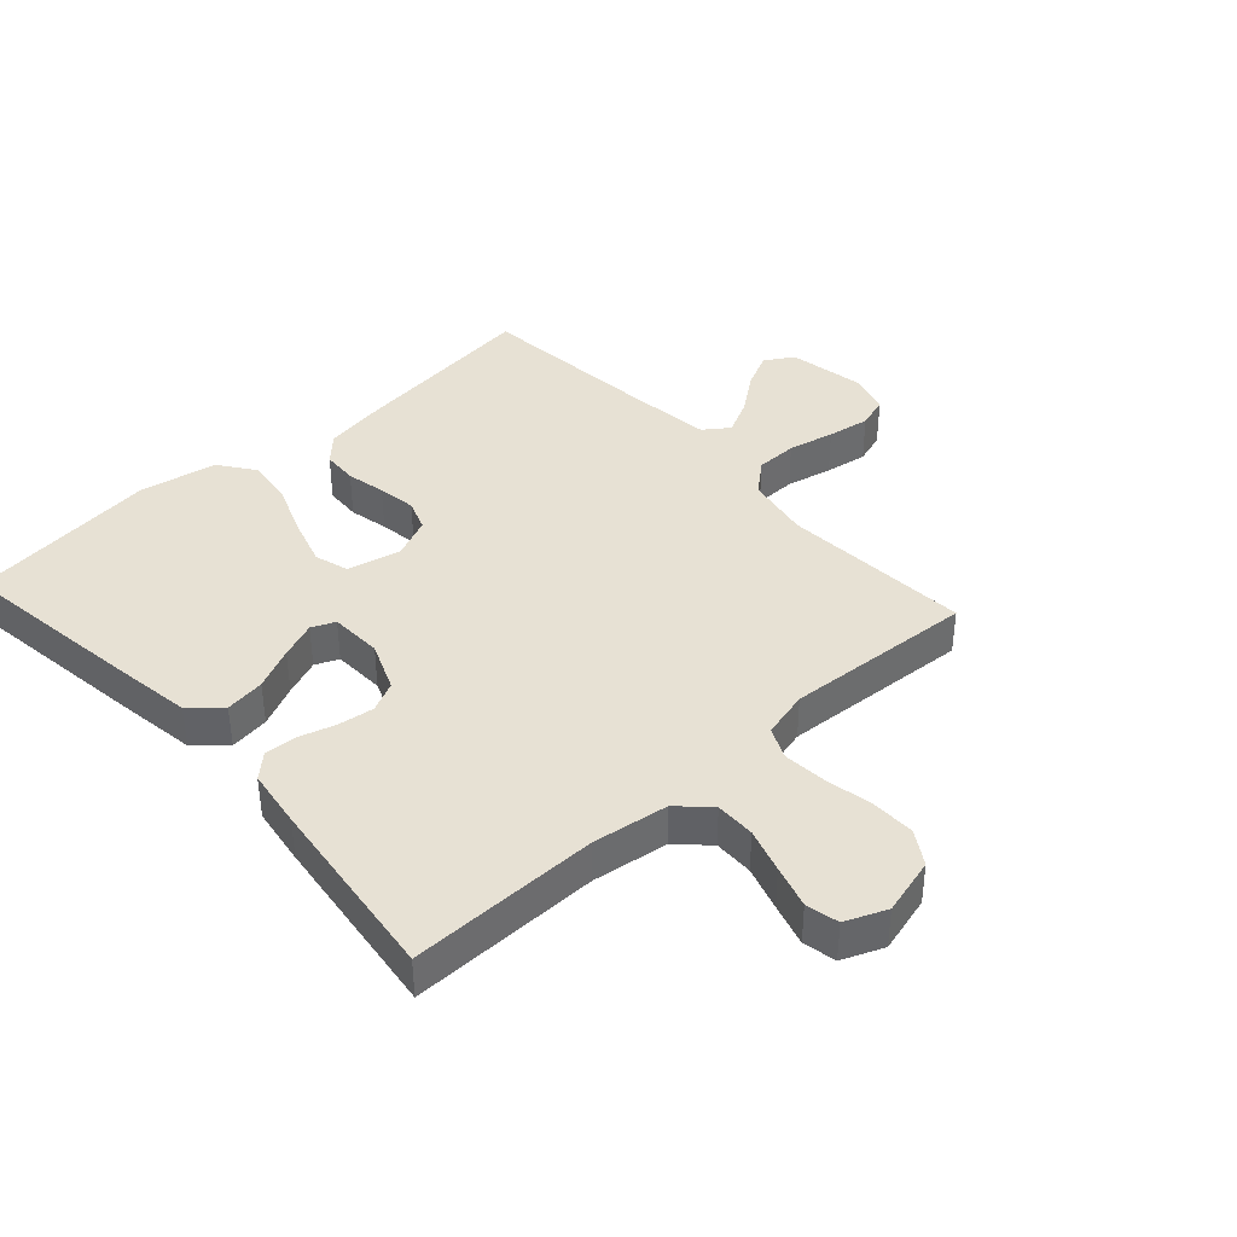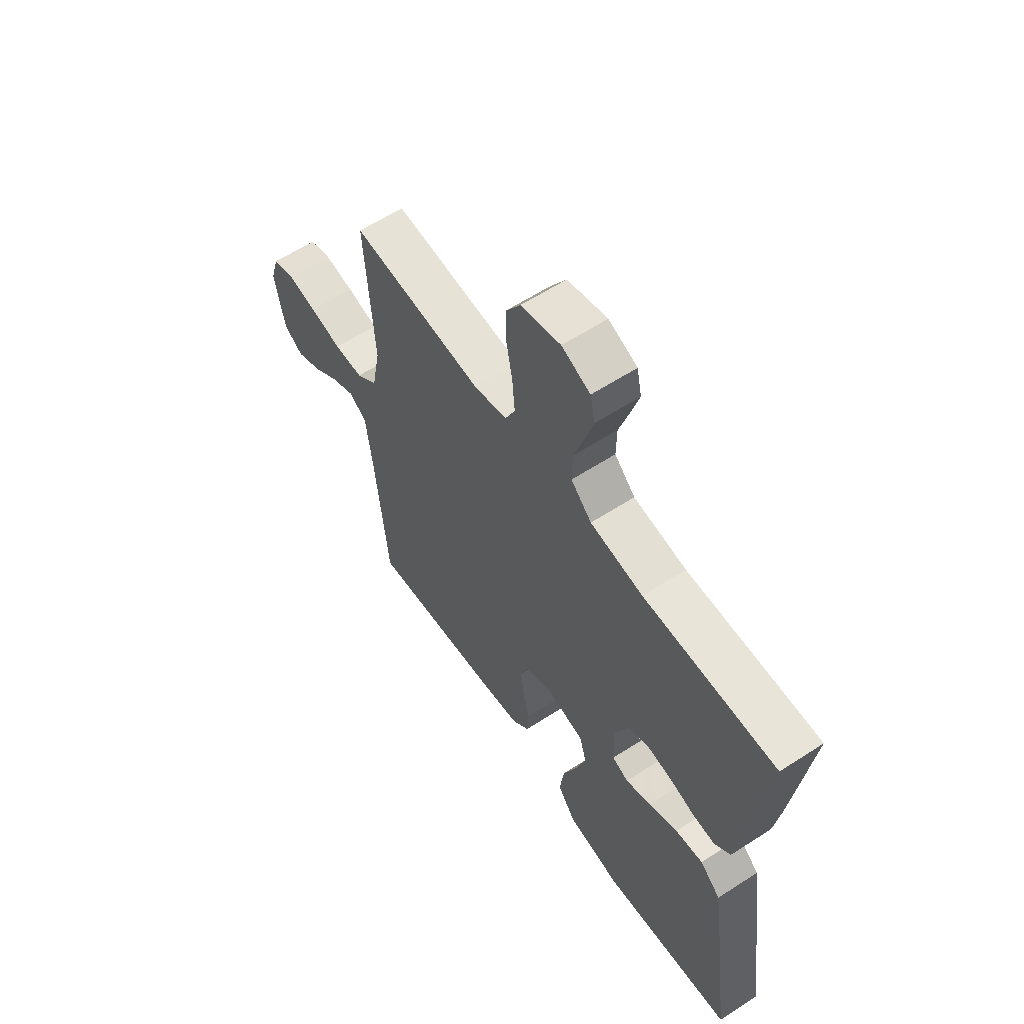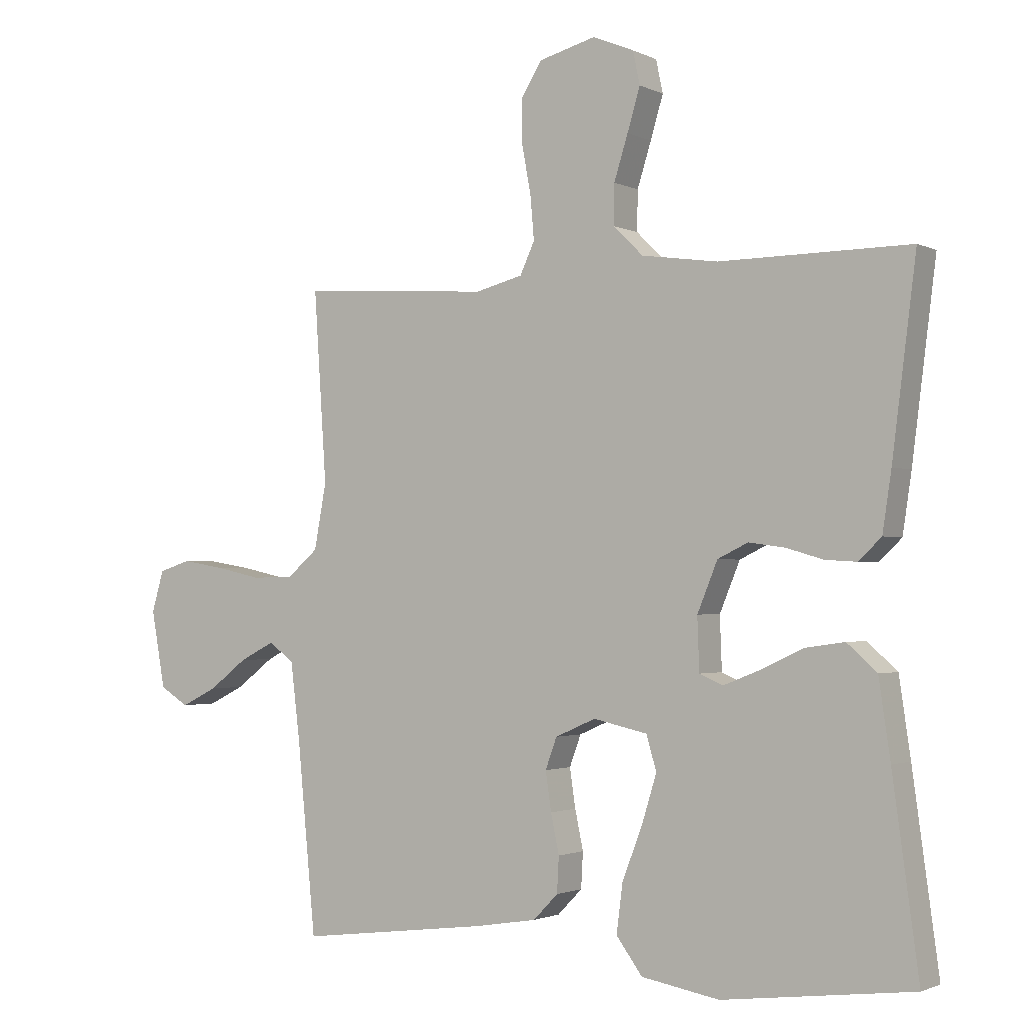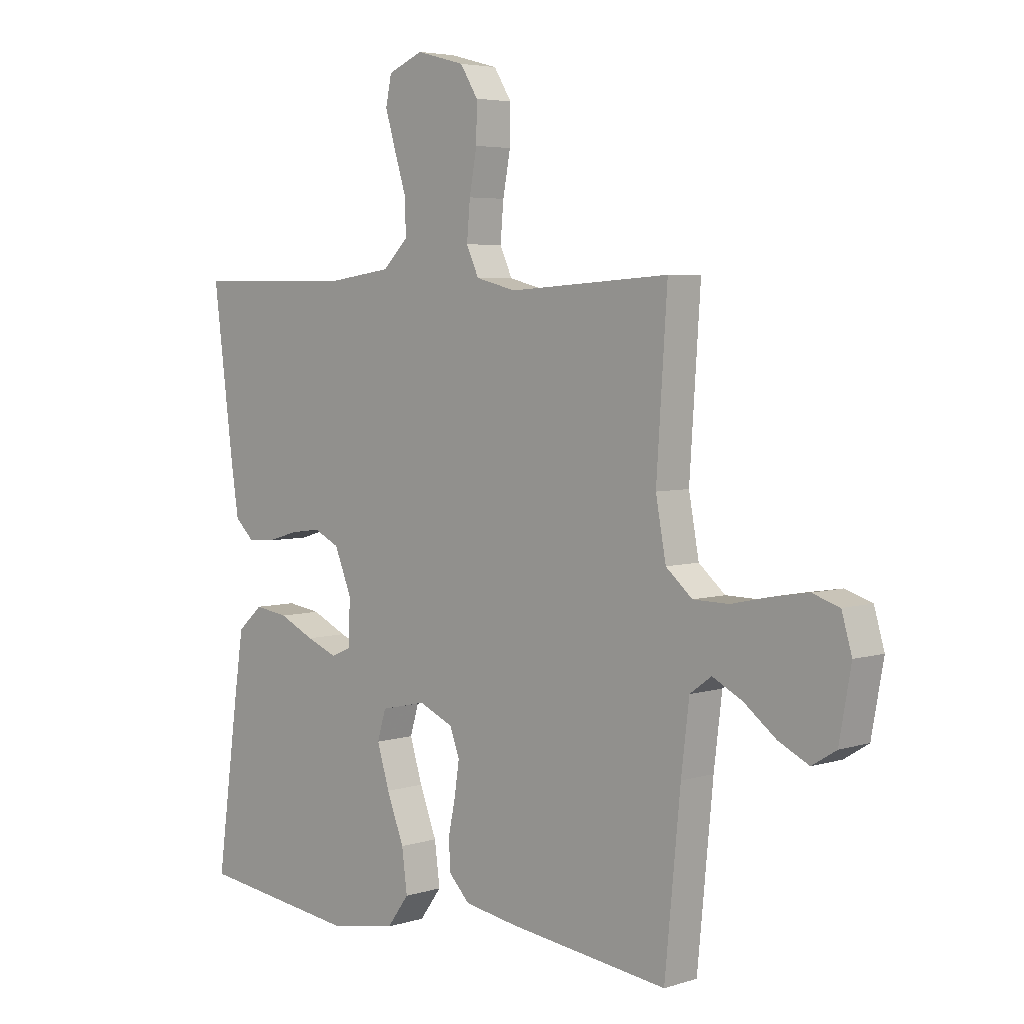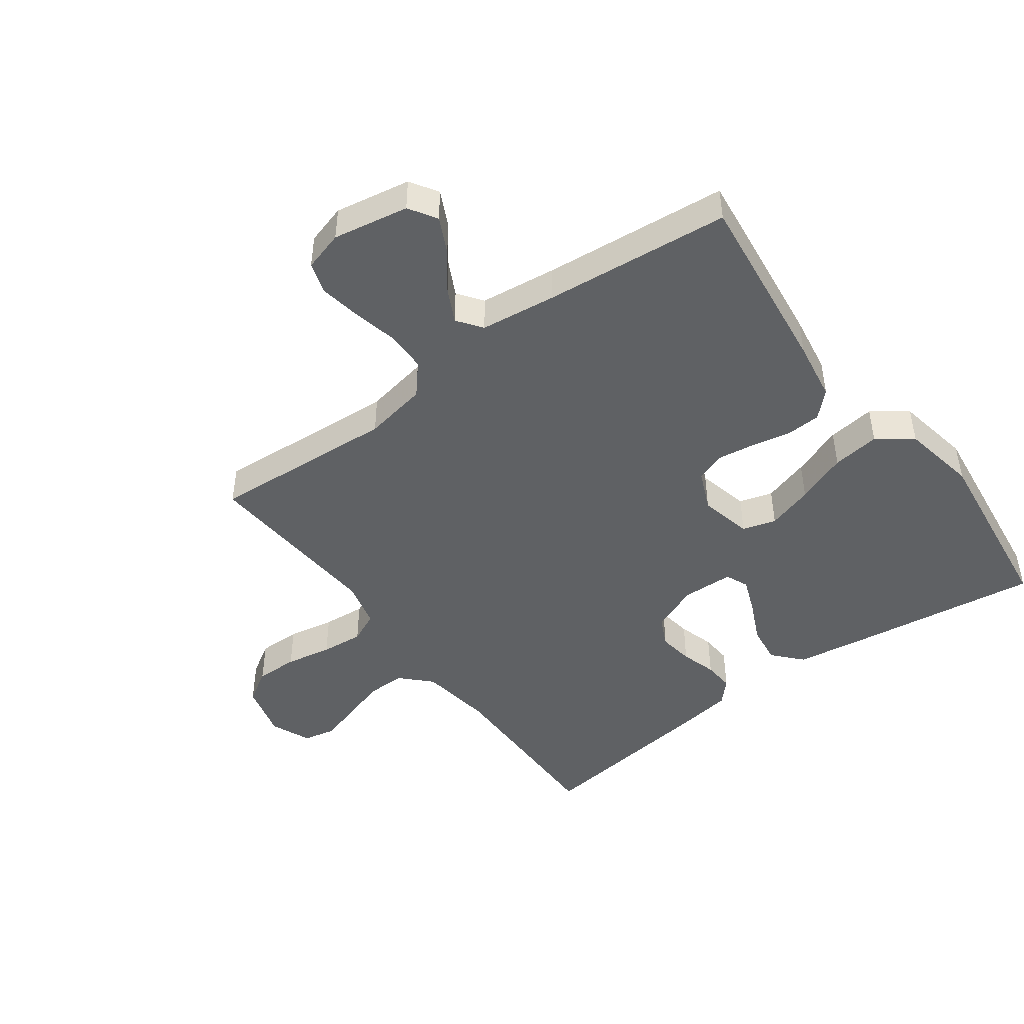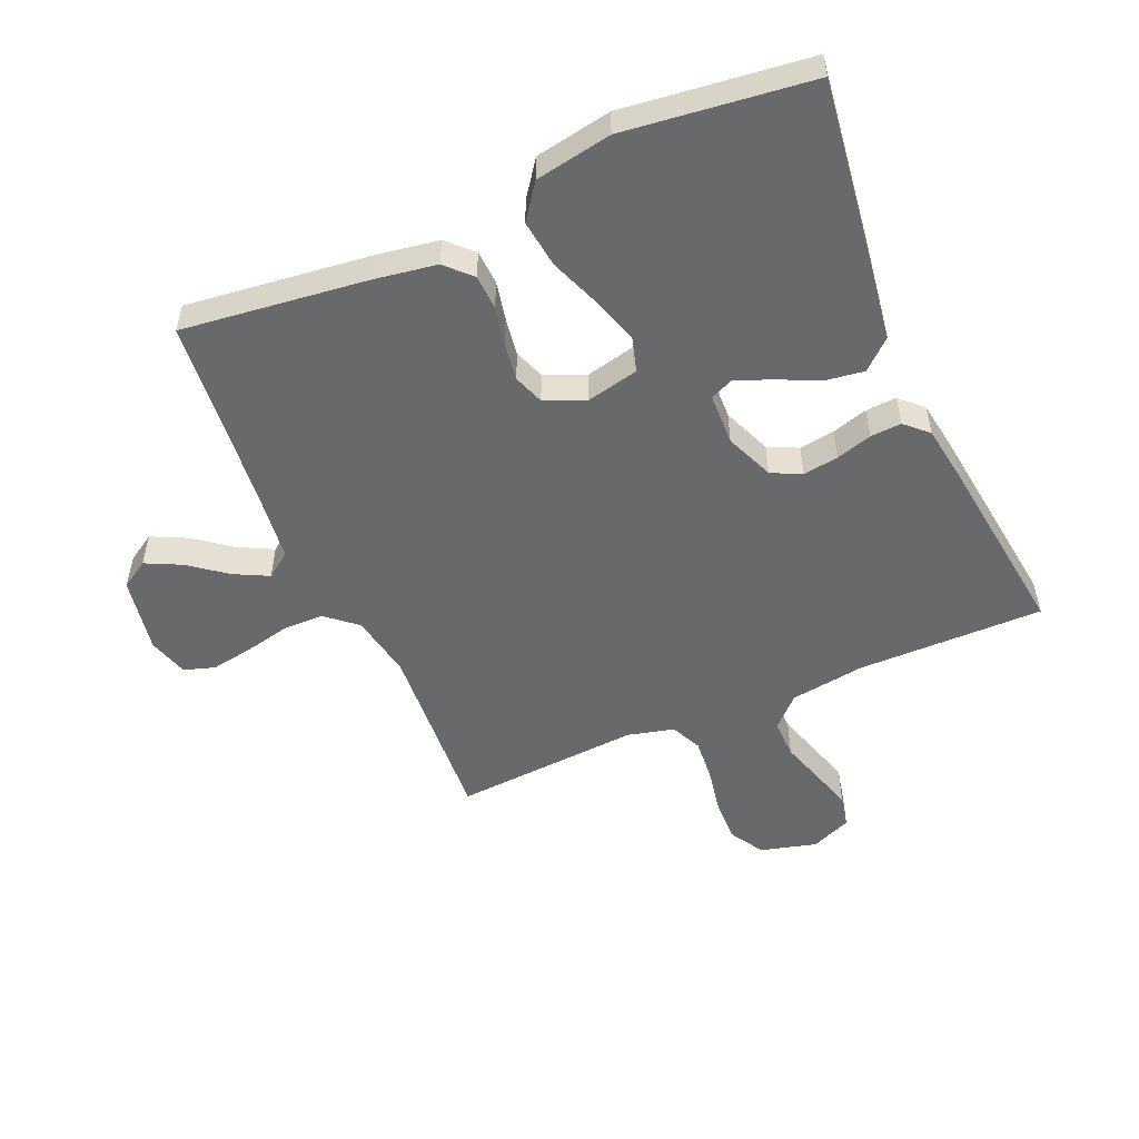
<metadata>
{"format":"obj","ext":"obj","renderer":"f3d","projection":"perspective","resolution":1024,"background":"white","views":[{"elev":39.4,"azim":-42.3,"up":"+Y"},{"elev":60.6,"azim":-123.5,"up":"+Z"},{"elev":-1.8,"azim":-148.3,"up":"+Z"},{"elev":4.7,"azim":45.1,"up":"+Z"},{"elev":-46.0,"azim":126.5,"up":"+Y"},{"elev":-52.6,"azim":-156.5,"up":"+Y"}]}
</metadata>
<code>
v -0.5 0.07 0.5
v -0.2 0.07 0.497
v -0.08 0.07 0.514
v -0.033 0.07 0.56
v -0.034 0.07 0.623
v -0.056 0.07 0.693
v -0.076 0.07 0.76
v -0.065 0.07 0.812
v 0 0.07 0.839
v 0.09 0.07 0.815
v 0.123 0.07 0.762
v 0.122 0.07 0.693
v 0.108 0.07 0.618
v 0.102 0.07 0.549
v 0.125 0.07 0.499
v 0.2 0.07 0.48
v 0.5 0.07 0.5
v 0.48 0.07 0.2
v 0.499 0.07 0.097
v 0.548 0.07 0.055
v 0.614 0.07 0.054
v 0.687 0.07 0.07
v 0.754 0.07 0.081
v 0.804 0.07 0.065
v 0.823 0.07 0
v 0.801 0.07 -0.122
v 0.756 0.07 -0.15
v 0.699 0.07 -0.122
v 0.639 0.07 -0.076
v 0.584 0.07 -0.048
v 0.544 0.07 -0.077
v 0.529 0.07 -0.2
v 0.5 0.07 -0.5
v 0.2 0.07 -0.463
v 0.102 0.07 -0.447
v 0.063 0.07 -0.407
v 0.06 0.07 -0.351
v 0.073 0.07 -0.289
v 0.082 0.07 -0.228
v 0.064 0.07 -0.179
v 0 0.07 -0.151
v -0.085 0.07 -0.17
v -0.101 0.07 -0.224
v -0.078 0.07 -0.299
v -0.046 0.07 -0.382
v -0.036 0.07 -0.459
v -0.077 0.07 -0.515
v -0.2 0.07 -0.537
v -0.5 0.07 -0.5
v -0.459 0.07 -0.2
v -0.441 0.07 -0.078
v -0.394 0.07 -0.036
v -0.331 0.07 -0.045
v -0.265 0.07 -0.076
v -0.207 0.07 -0.099
v -0.17 0.07 -0.083
v -0.167 0.07 0
v -0.199 0.07 0.078
v -0.247 0.07 0.101
v -0.304 0.07 0.093
v -0.362 0.07 0.076
v -0.412 0.07 0.073
v -0.448 0.07 0.107
v -0.462 0.07 0.2
v -0.5 0 0.5
v -0.2 0 0.497
v -0.08 0 0.514
v -0.033 0 0.56
v -0.034 0 0.623
v -0.056 0 0.693
v -0.076 0 0.76
v -0.065 0 0.812
v 0 0 0.839
v 0.09 0 0.815
v 0.123 0 0.762
v 0.122 0 0.693
v 0.108 0 0.618
v 0.102 0 0.549
v 0.125 0 0.499
v 0.2 0 0.48
v 0.5 0 0.5
v 0.48 0 0.2
v 0.499 0 0.097
v 0.548 0 0.055
v 0.614 0 0.054
v 0.687 0 0.07
v 0.754 0 0.081
v 0.804 0 0.065
v 0.823 0 0
v 0.801 0 -0.122
v 0.756 0 -0.15
v 0.699 0 -0.122
v 0.639 0 -0.076
v 0.584 0 -0.048
v 0.544 0 -0.077
v 0.529 0 -0.2
v 0.5 0 -0.5
v 0.2 0 -0.463
v 0.102 0 -0.447
v 0.063 0 -0.407
v 0.06 0 -0.351
v 0.073 0 -0.289
v 0.082 0 -0.228
v 0.064 0 -0.179
v 0 0 -0.151
v -0.085 0 -0.17
v -0.101 0 -0.224
v -0.078 0 -0.299
v -0.046 0 -0.382
v -0.036 0 -0.459
v -0.077 0 -0.515
v -0.2 0 -0.537
v -0.5 0 -0.5
v -0.459 0 -0.2
v -0.441 0 -0.078
v -0.394 0 -0.036
v -0.331 0 -0.045
v -0.265 0 -0.076
v -0.207 0 -0.099
v -0.17 0 -0.083
v -0.167 0 0
v -0.199 0 0.078
v -0.247 0 0.101
v -0.304 0 0.093
v -0.362 0 0.076
v -0.412 0 0.073
v -0.448 0 0.107
v -0.462 0 0.2
f 63 64 1 2
f 60 61 62 63
f 59 60 63 2
f 58 59 2 3
f 57 58 3 4
f 56 57 4
f 51 52 53 54
f 51 54 55
f 50 51 55
f 49 50 55
f 48 49 55 56
f 44 45 46 47
f 43 44 47 48
f 42 43 48 56
f 35 36 37 38
f 35 38 39
f 32 33 34 35
f 31 32 35 39
f 30 31 39 40
f 26 27 28 29
f 26 29 30
f 25 26 30
f 24 25 30
f 21 22 23 24
f 21 24 30 40
f 16 17 18
f 15 16 18 19
f 10 11 12 13
f 10 13 14
f 9 10 14
f 8 9 14
f 5 6 7 8
f 5 8 14 15
f 41 42 56 4
f 20 21 40 41
f 19 20 41
f 15 19 41
f 4 5 15 41
f 66 65 128 127
f 127 126 125 124
f 66 127 124 123
f 67 66 123 122
f 68 67 122 121
f 68 121 120
f 118 117 116 115
f 119 118 115
f 119 115 114
f 119 114 113
f 120 119 113 112
f 111 110 109 108
f 112 111 108 107
f 120 112 107 106
f 102 101 100 99
f 103 102 99
f 99 98 97 96
f 103 99 96 95
f 104 103 95 94
f 93 92 91 90
f 94 93 90
f 94 90 89
f 94 89 88
f 88 87 86 85
f 104 94 88 85
f 82 81 80
f 83 82 80 79
f 77 76 75 74
f 78 77 74
f 78 74 73
f 78 73 72
f 72 71 70 69
f 79 78 72 69
f 68 120 106 105
f 105 104 85 84
f 105 84 83
f 105 83 79
f 105 79 69 68
f 1 65 66 2
f 2 66 67 3
f 3 67 68 4
f 4 68 69 5
f 5 69 70 6
f 6 70 71 7
f 7 71 72 8
f 8 72 73 9
f 9 73 74 10
f 10 74 75 11
f 11 75 76 12
f 12 76 77 13
f 13 77 78 14
f 14 78 79 15
f 15 79 80 16
f 16 80 81 17
f 17 81 82 18
f 18 82 83 19
f 19 83 84 20
f 20 84 85 21
f 21 85 86 22
f 22 86 87 23
f 23 87 88 24
f 24 88 89 25
f 25 89 90 26
f 26 90 91 27
f 27 91 92 28
f 28 92 93 29
f 29 93 94 30
f 30 94 95 31
f 31 95 96 32
f 32 96 97 33
f 33 97 98 34
f 34 98 99 35
f 35 99 100 36
f 36 100 101 37
f 37 101 102 38
f 38 102 103 39
f 39 103 104 40
f 40 104 105 41
f 41 105 106 42
f 42 106 107 43
f 43 107 108 44
f 44 108 109 45
f 45 109 110 46
f 46 110 111 47
f 47 111 112 48
f 48 112 113 49
f 49 113 114 50
f 50 114 115 51
f 51 115 116 52
f 52 116 117 53
f 53 117 118 54
f 54 118 119 55
f 55 119 120 56
f 56 120 121 57
f 57 121 122 58
f 58 122 123 59
f 59 123 124 60
f 60 124 125 61
f 61 125 126 62
f 62 126 127 63
f 63 127 128 64
f 64 128 65 1

</code>
